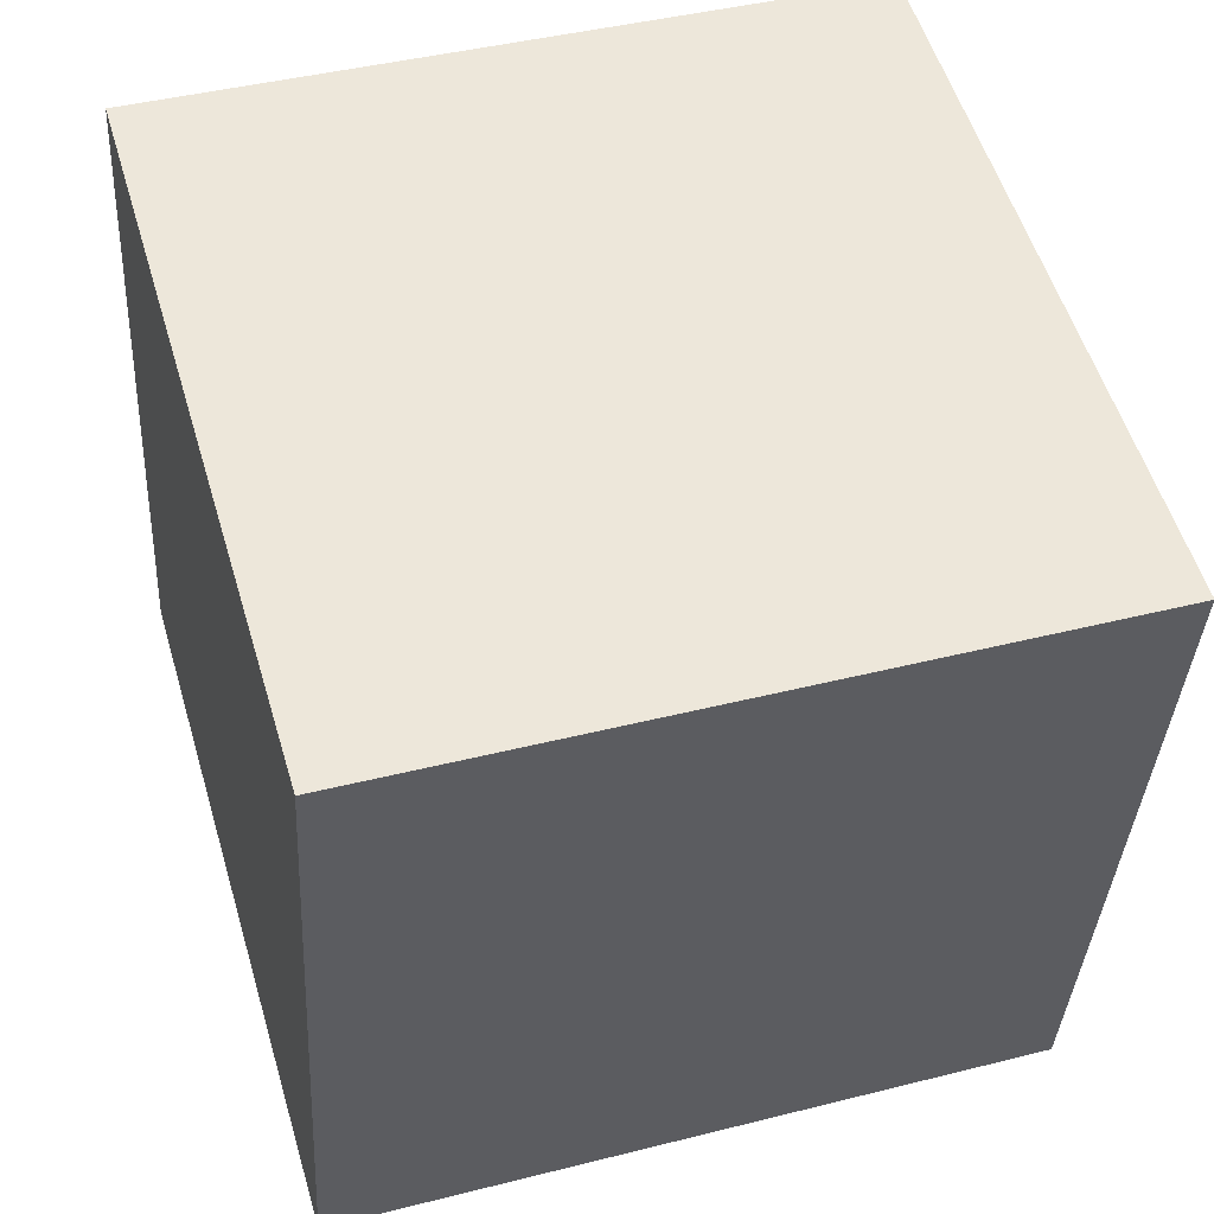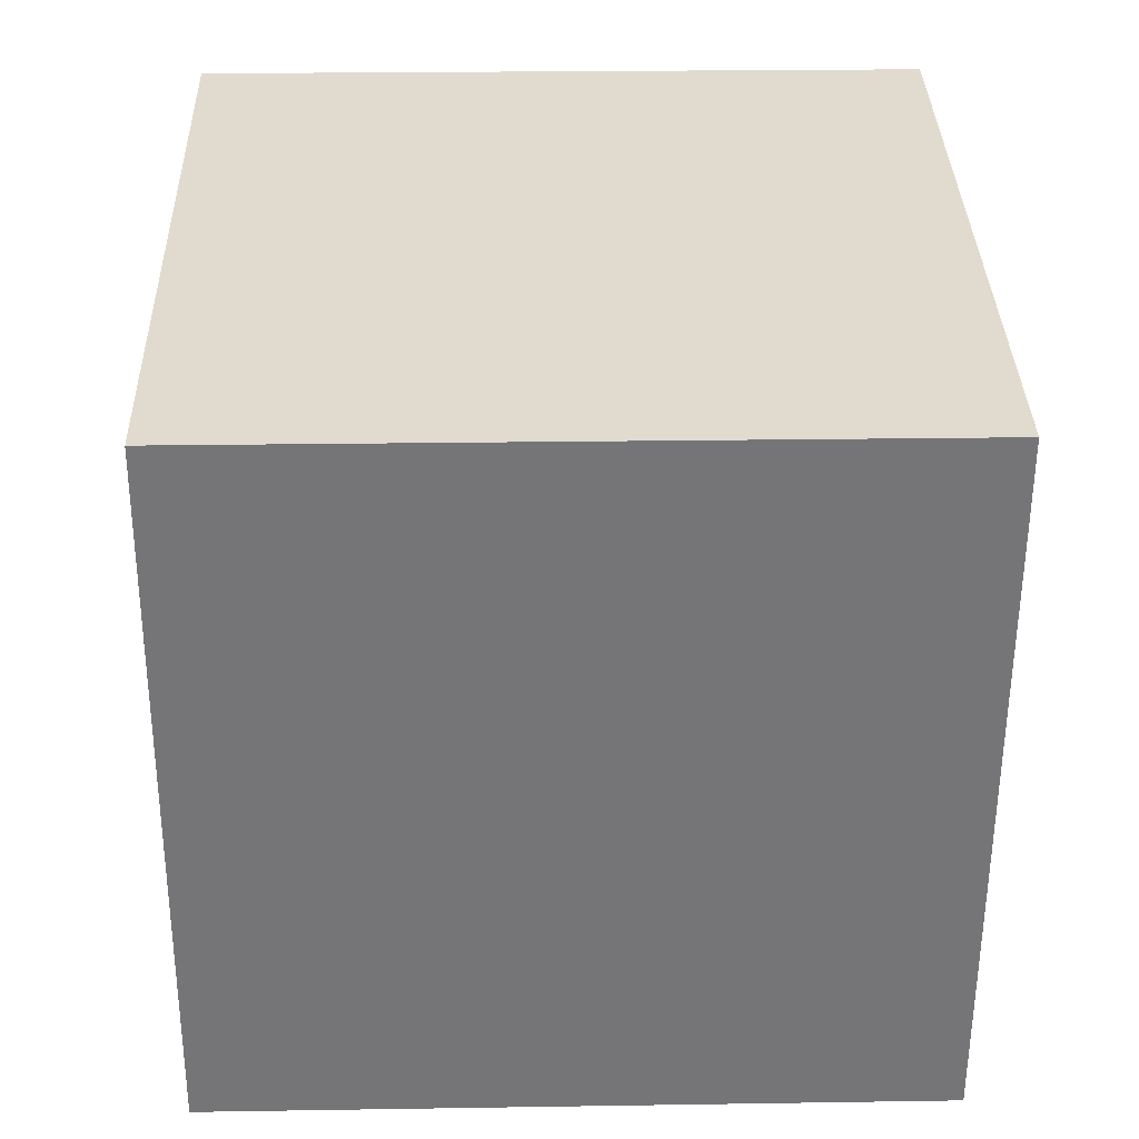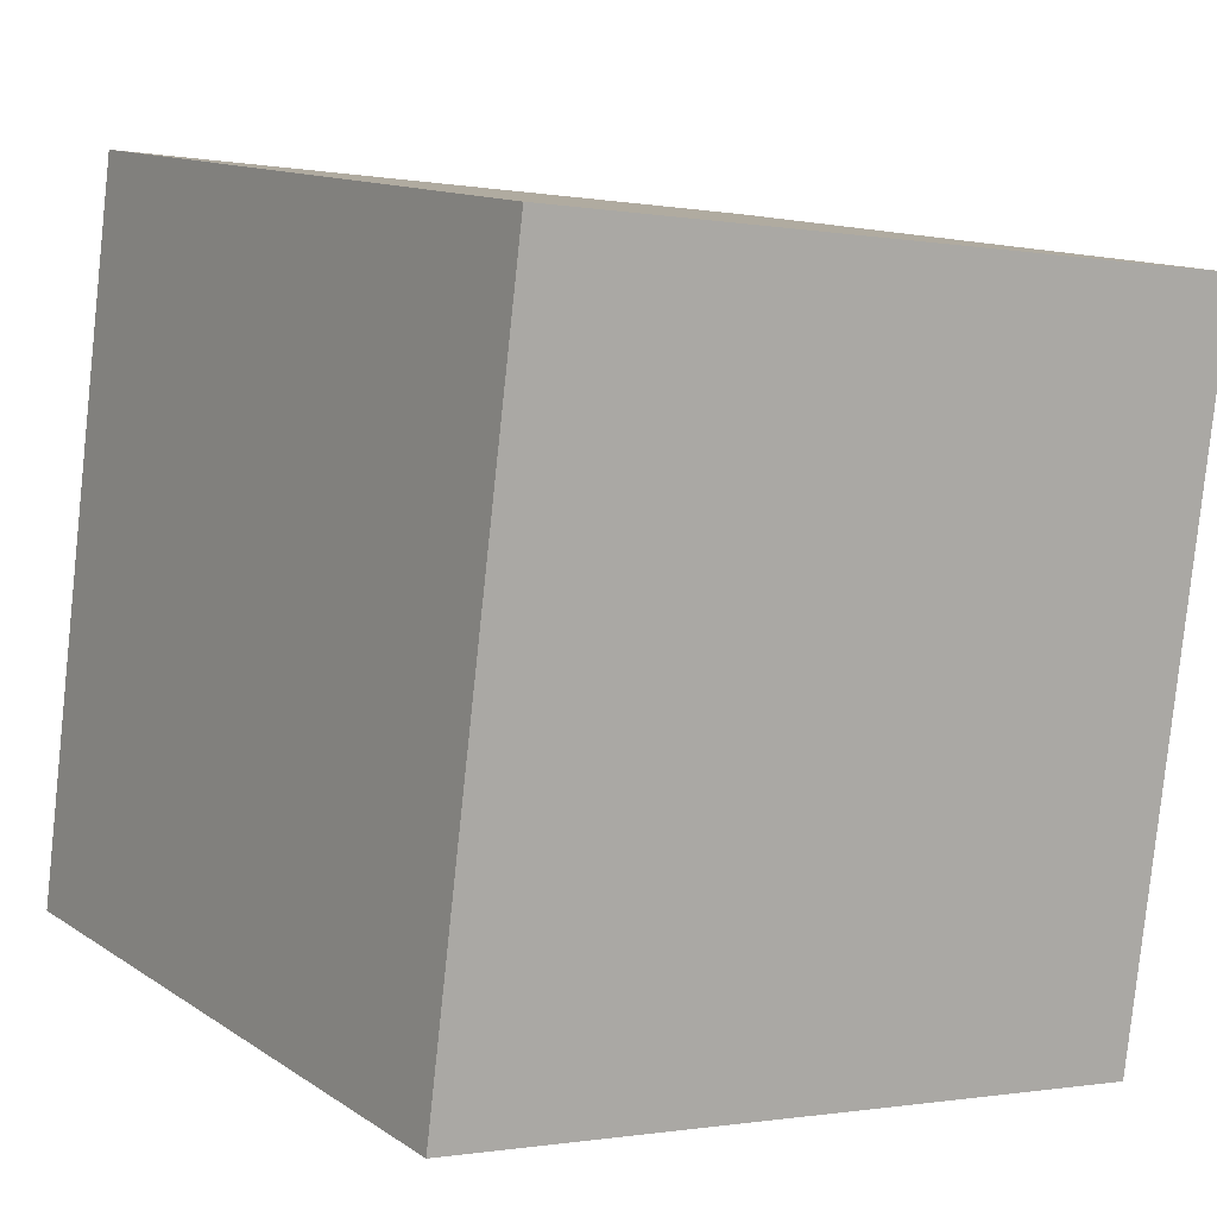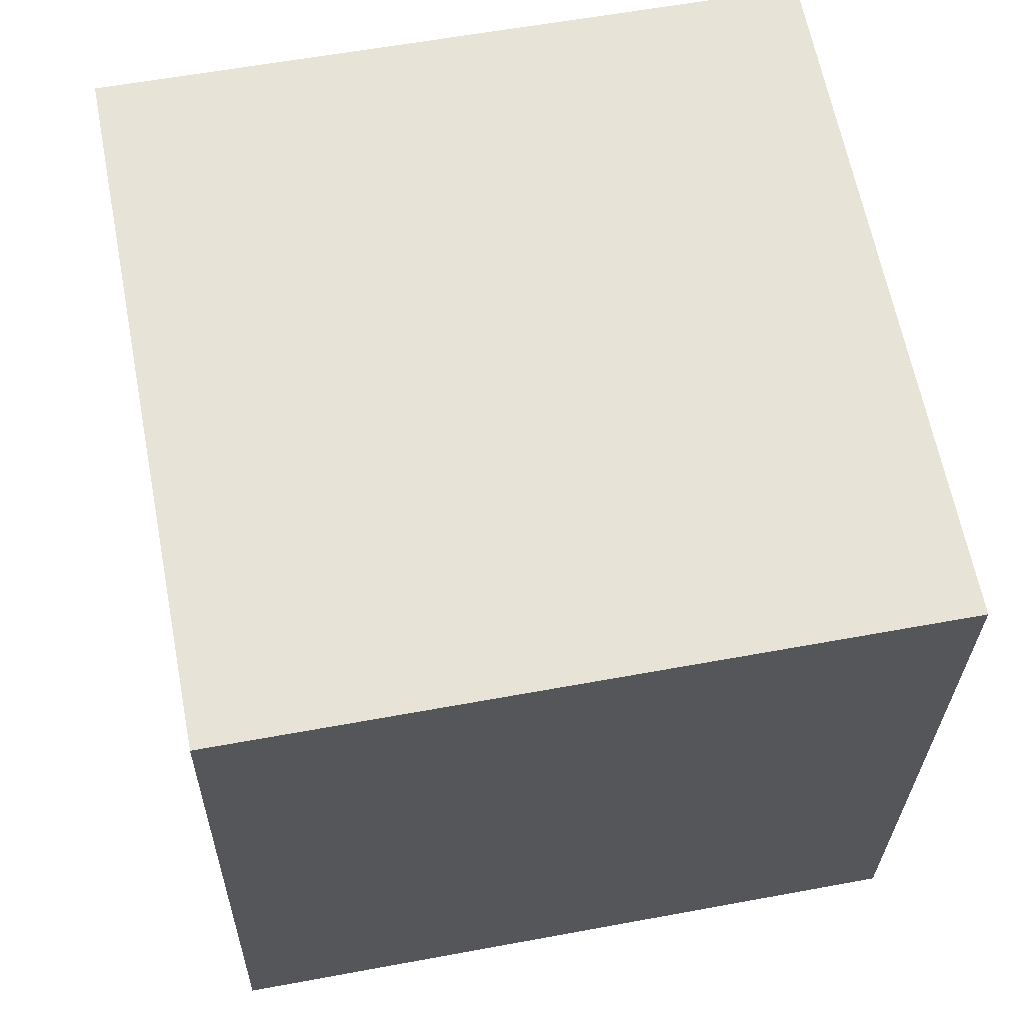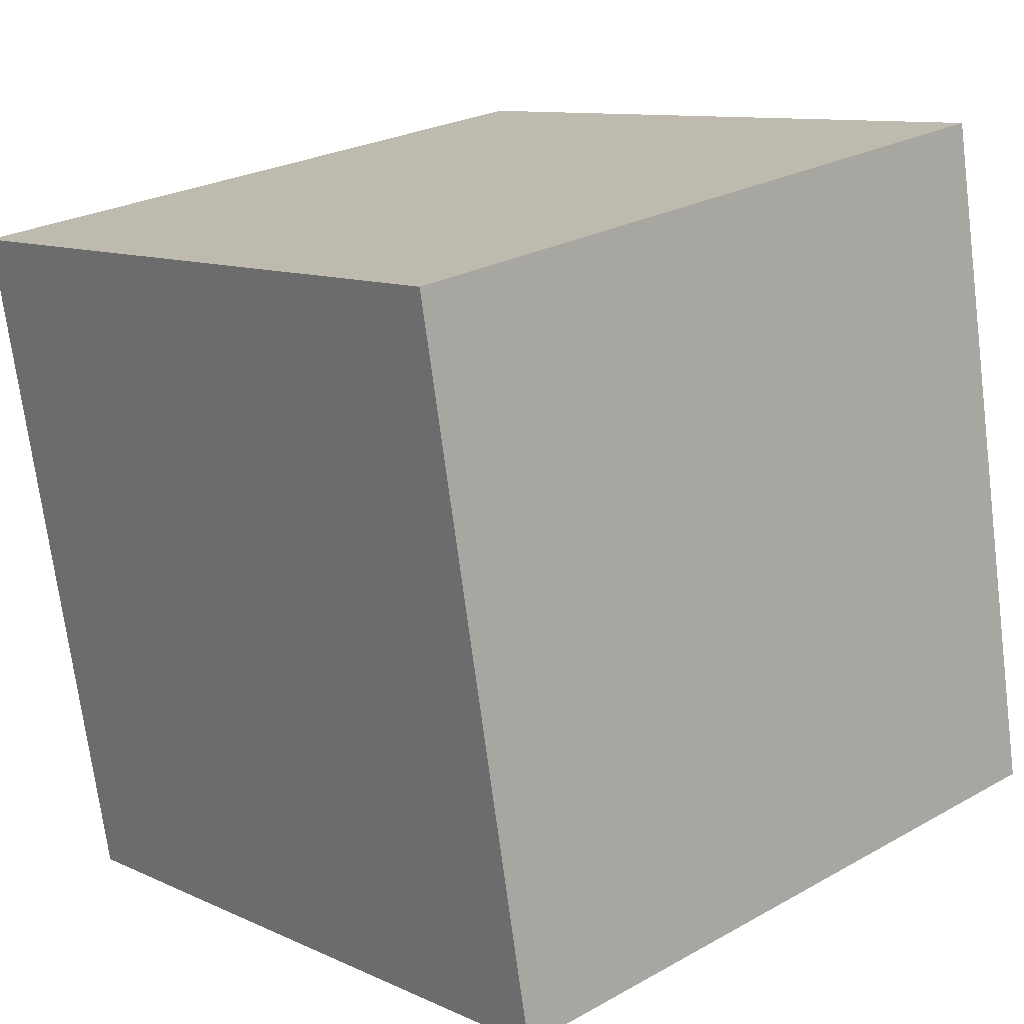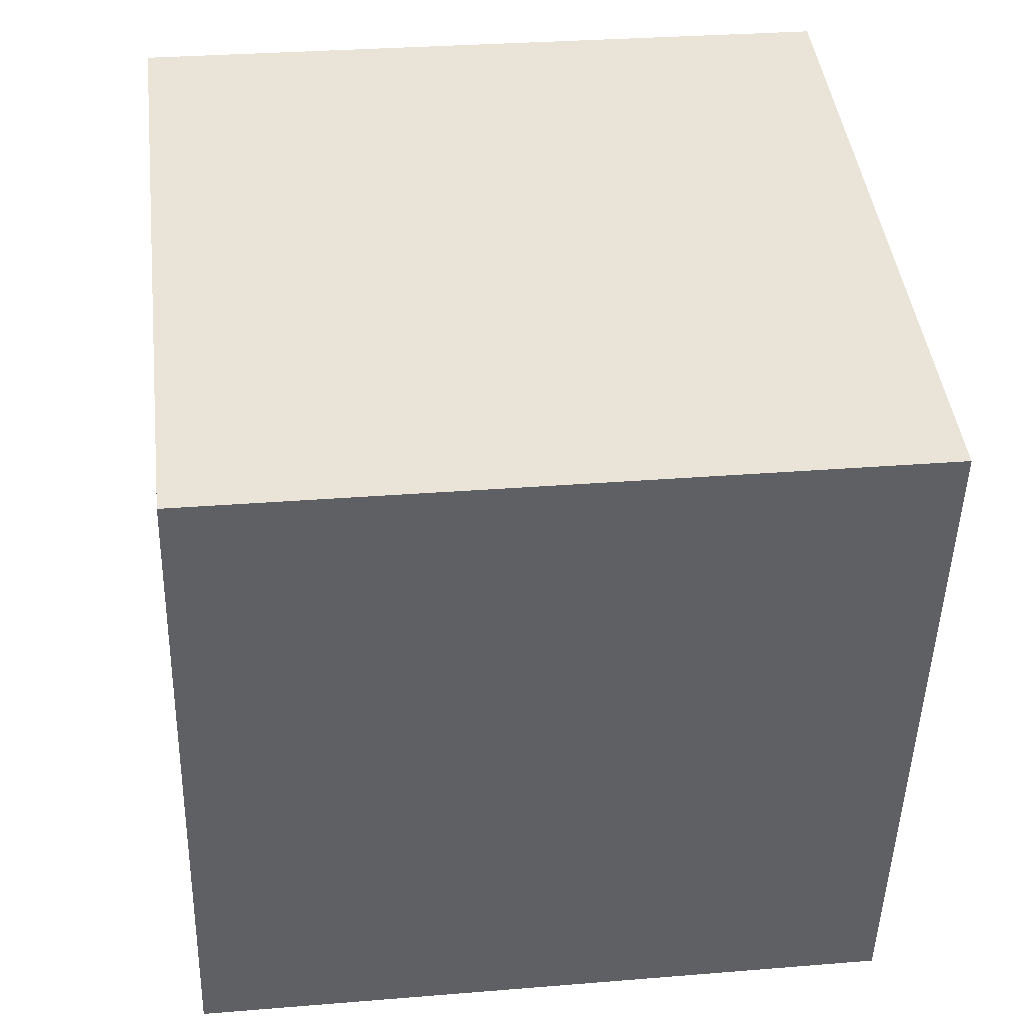
<metadata>
{"format":"obj","ext":"obj","renderer":"f3d","projection":"perspective","resolution":1024,"background":"white","views":[{"elev":42.8,"azim":163.5,"up":"+Z"},{"elev":22.7,"azim":178.7,"up":"+Z"},{"elev":-0.8,"azim":146.1,"up":"+Z"},{"elev":-27.3,"azim":-90.7,"up":"+Z"},{"elev":24.9,"azim":-42.0,"up":"+Y"},{"elev":31.6,"azim":173.1,"up":"+Y"}]}
</metadata>
<code>
v 0.7193 0.6695 -0.3142
v 0.719 0.745 0.07863
v 0.7207 0.3522 0.1542
v 0.7193 0.6695 -0.3142
v 0.7207 0.3522 0.1542
v 0.721 0.2767 -0.2386
v 0.3193 0.6678 -0.3142
v 0.321 0.275 -0.2386
v 0.3207 0.3505 0.1542
v 0.3193 0.6678 -0.3142
v 0.3207 0.3505 0.1542
v 0.319 0.7433 0.07863
v 0.7193 0.6695 -0.3142
v 0.3193 0.6678 -0.3142
v 0.319 0.7433 0.07863
v 0.7193 0.6695 -0.3142
v 0.319 0.7433 0.07863
v 0.719 0.745 0.07863
v 0.719 0.745 0.07863
v 0.319 0.7433 0.07863
v 0.3207 0.3505 0.1542
v 0.719 0.745 0.07863
v 0.3207 0.3505 0.1542
v 0.7207 0.3522 0.1542
v 0.7207 0.3522 0.1542
v 0.3207 0.3505 0.1542
v 0.321 0.275 -0.2386
v 0.7207 0.3522 0.1542
v 0.321 0.275 -0.2386
v 0.721 0.2767 -0.2386
v 0.3193 0.6678 -0.3142
v 0.7193 0.6695 -0.3142
v 0.721 0.2767 -0.2386
v 0.3193 0.6678 -0.3142
v 0.721 0.2767 -0.2386
v 0.321 0.275 -0.2386
f 1 2 3
f 4 5 6
f 7 8 9
f 10 11 12
f 13 14 15
f 16 17 18
f 19 20 21
f 22 23 24
f 25 26 27
f 28 29 30
f 31 32 33
f 34 35 36

</code>
